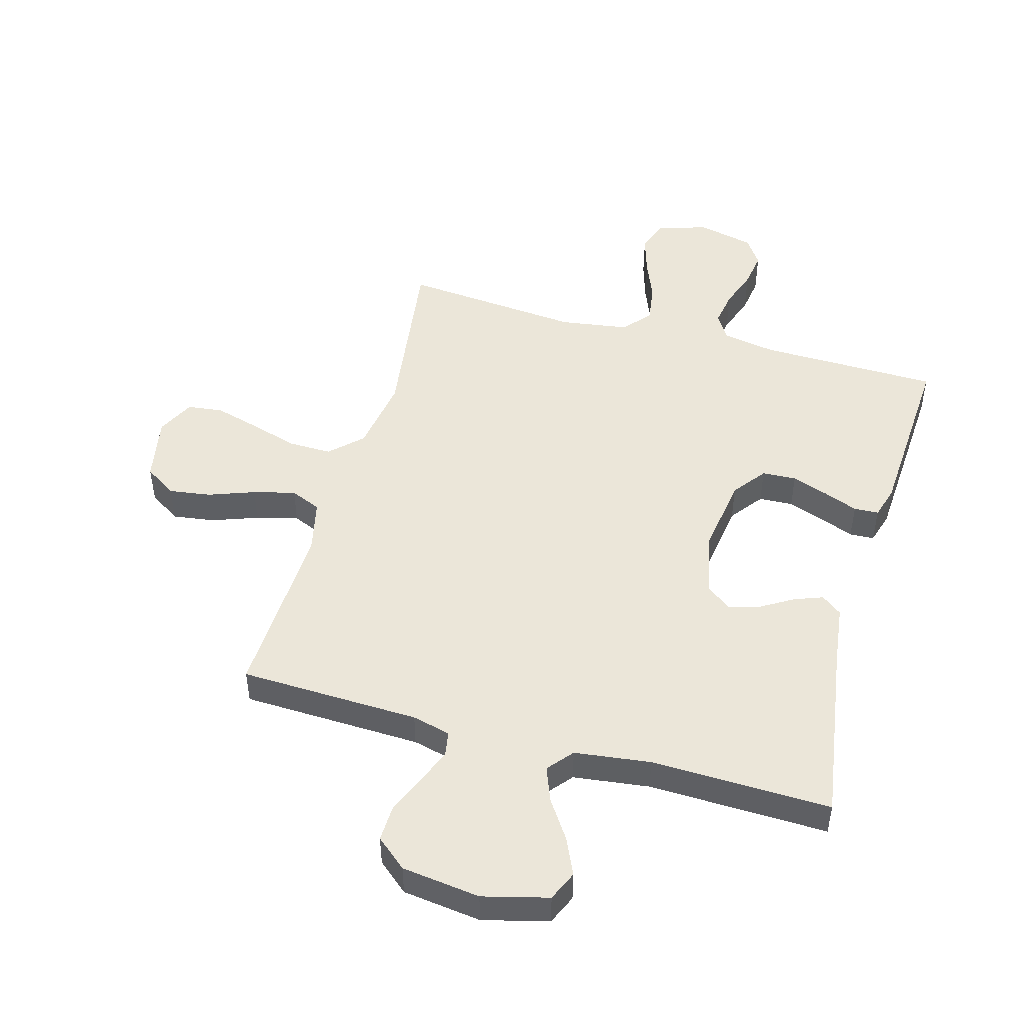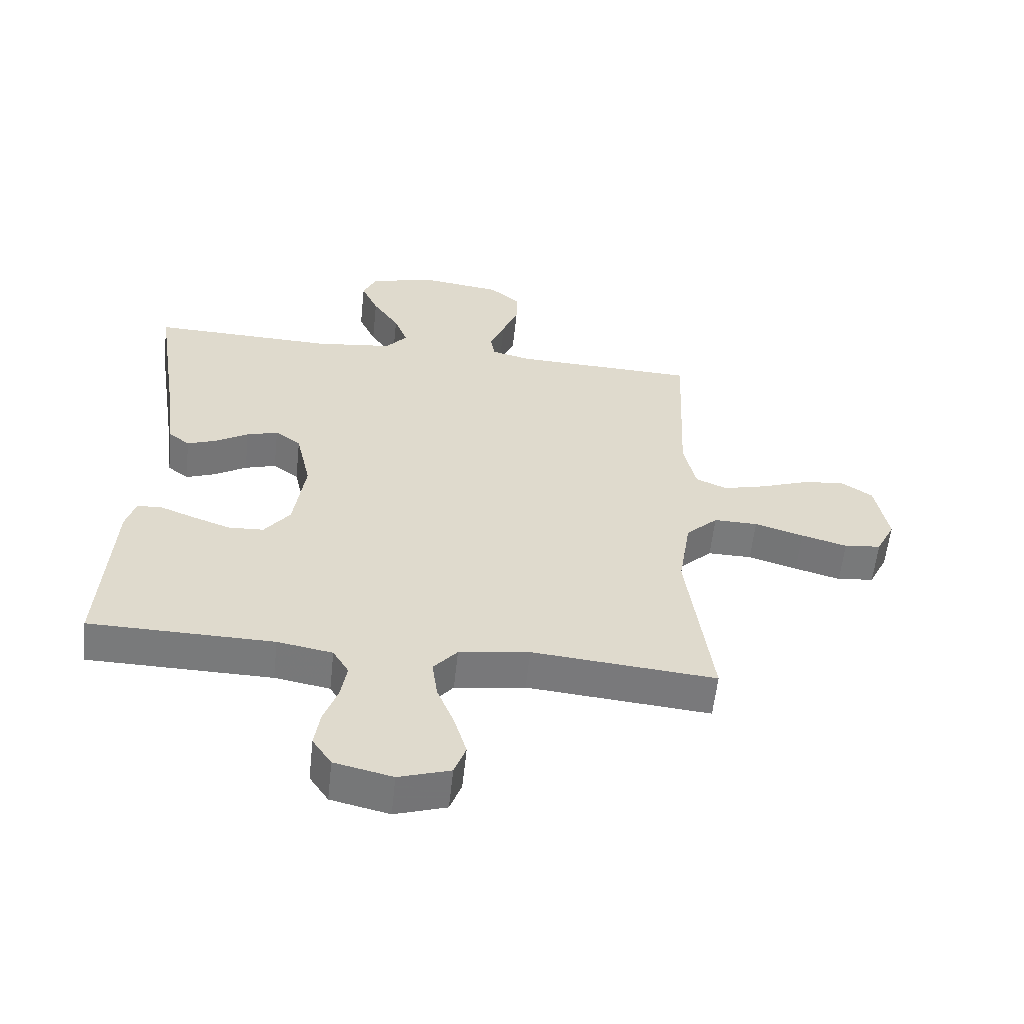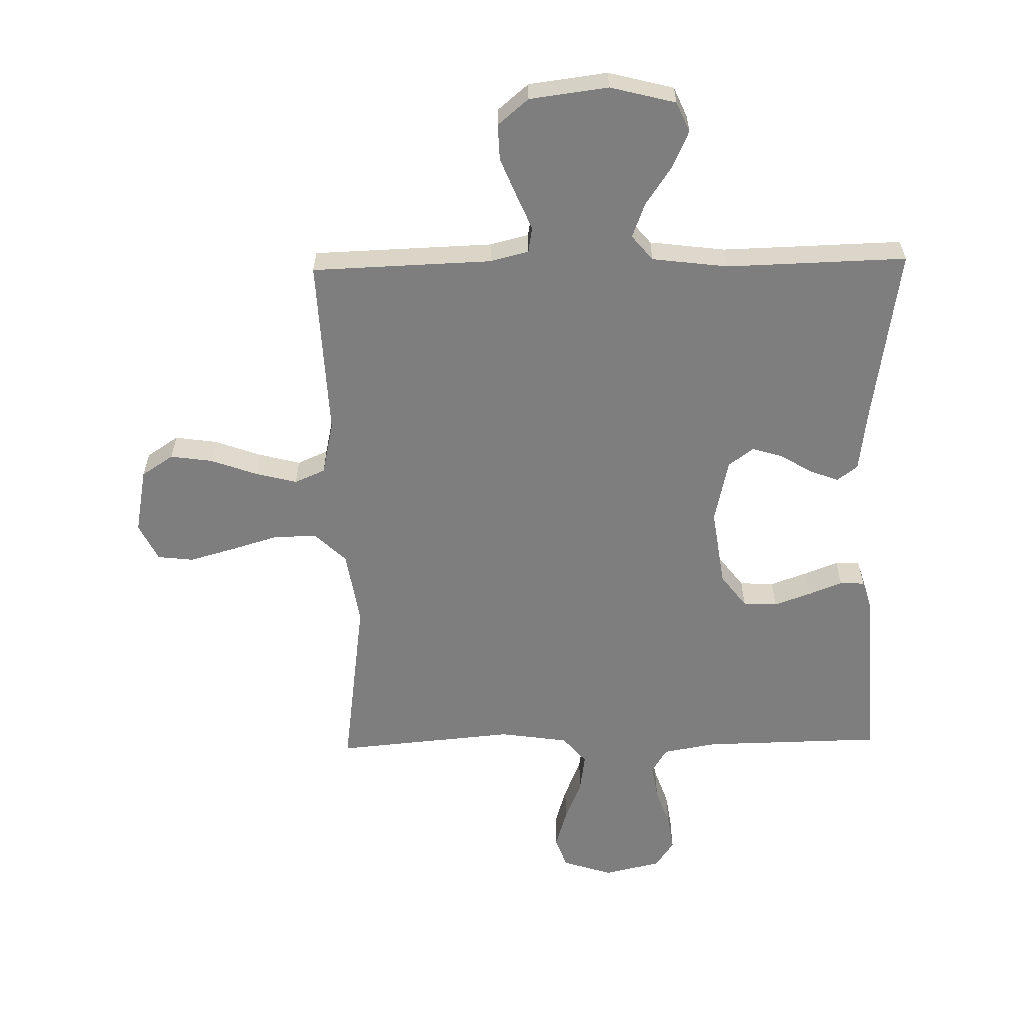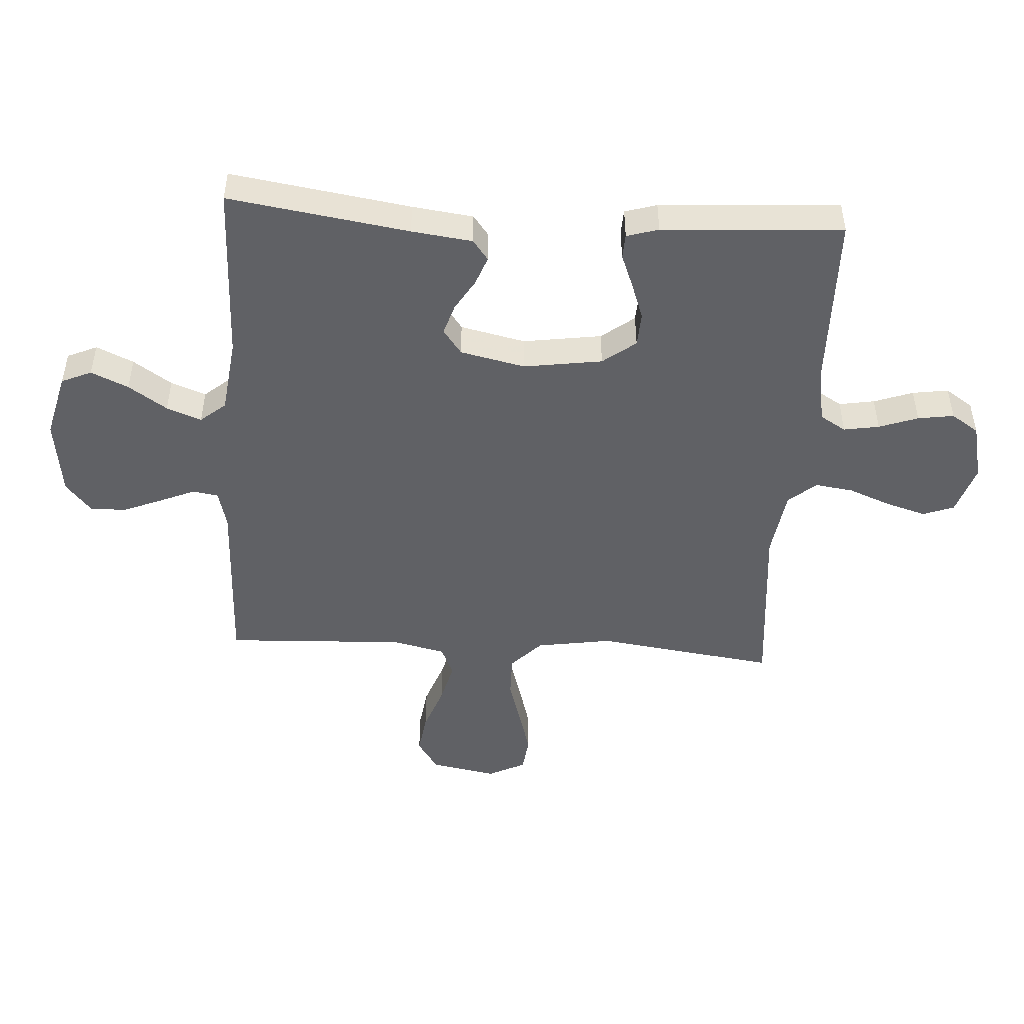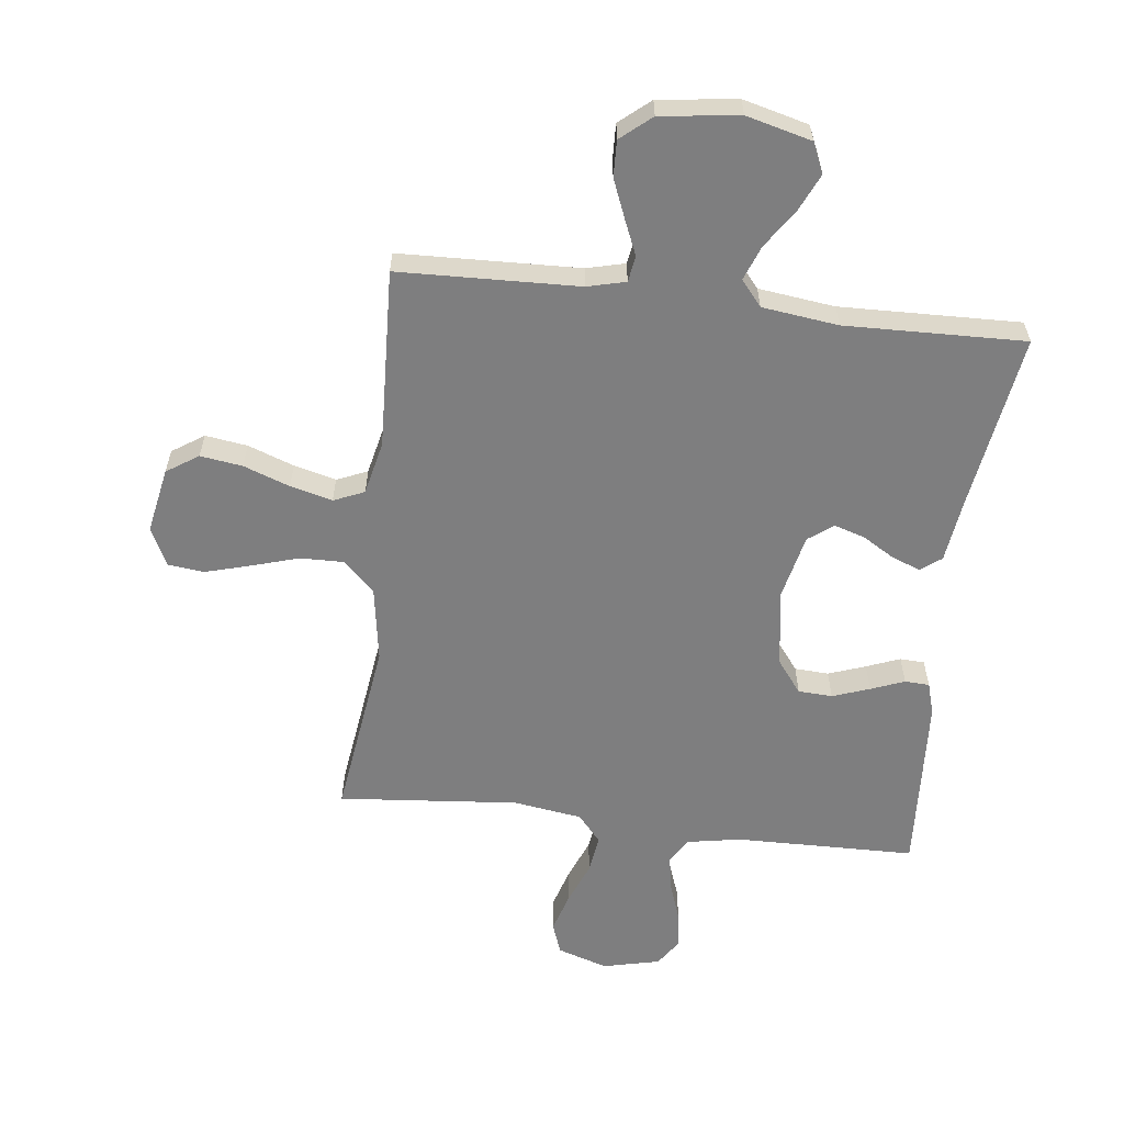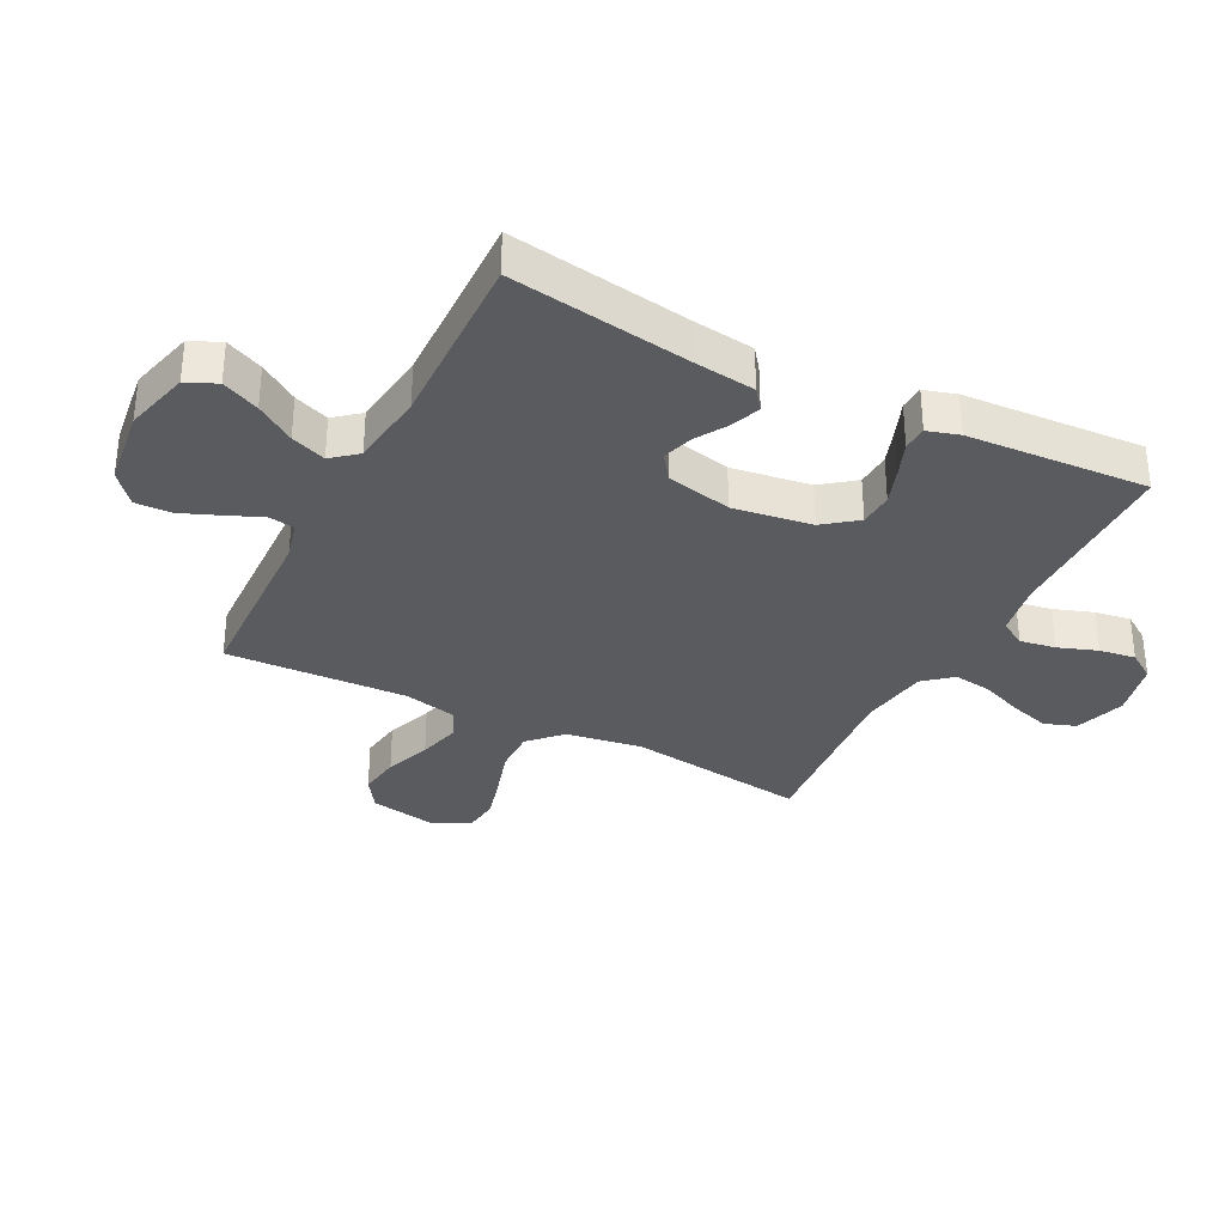
<metadata>
{"format":"obj","ext":"obj","renderer":"f3d","projection":"perspective","resolution":1024,"background":"white","views":[{"elev":48.5,"azim":15.6,"up":"+Y"},{"elev":-58.0,"azim":173.9,"up":"+Z"},{"elev":-59.5,"azim":1.2,"up":"+Y"},{"elev":-48.1,"azim":86.5,"up":"+Y"},{"elev":-59.5,"azim":-6.8,"up":"+Y"},{"elev":-33.1,"azim":62.9,"up":"+Y"}]}
</metadata>
<code>
v -0.5 0.07 0.5
v -0.2 0.07 0.51
v -0.136 0.07 0.526
v -0.129 0.07 0.569
v -0.154 0.07 0.628
v -0.18 0.07 0.692
v -0.182 0.07 0.752
v -0.131 0.07 0.795
v 0 0.07 0.812
v 0.109 0.07 0.784
v 0.131 0.07 0.734
v 0.103 0.07 0.672
v 0.06 0.07 0.608
v 0.038 0.07 0.55
v 0.073 0.07 0.508
v 0.2 0.07 0.492
v 0.5 0.07 0.5
v 0.454 0.07 0.2
v 0.441 0.07 0.099
v 0.407 0.07 0.073
v 0.359 0.07 0.091
v 0.306 0.07 0.123
v 0.255 0.07 0.139
v 0.213 0.07 0.108
v 0.189 0.07 0
v 0.208 0.07 -0.131
v 0.25 0.07 -0.186
v 0.307 0.07 -0.189
v 0.369 0.07 -0.167
v 0.425 0.07 -0.145
v 0.466 0.07 -0.147
v 0.482 0.07 -0.2
v 0.5 0.07 -0.5
v 0.2 0.07 -0.505
v 0.11 0.07 -0.521
v 0.084 0.07 -0.564
v 0.094 0.07 -0.623
v 0.117 0.07 -0.688
v 0.126 0.07 -0.748
v 0.095 0.07 -0.794
v 0 0.07 -0.816
v -0.084 0.07 -0.789
v -0.103 0.07 -0.737
v -0.083 0.07 -0.67
v -0.055 0.07 -0.6
v -0.046 0.07 -0.536
v -0.085 0.07 -0.49
v -0.2 0.07 -0.473
v -0.5 0.07 -0.5
v -0.459 0.07 -0.2
v -0.479 0.07 -0.074
v -0.531 0.07 -0.024
v -0.603 0.07 -0.025
v -0.683 0.07 -0.049
v -0.758 0.07 -0.07
v -0.818 0.07 -0.063
v -0.849 0.07 0
v -0.828 0.07 0.11
v -0.775 0.07 0.145
v -0.705 0.07 0.135
v -0.628 0.07 0.107
v -0.558 0.07 0.089
v -0.507 0.07 0.111
v -0.487 0.07 0.2
v -0.5 0 0.5
v -0.2 0 0.51
v -0.136 0 0.526
v -0.129 0 0.569
v -0.154 0 0.628
v -0.18 0 0.692
v -0.182 0 0.752
v -0.131 0 0.795
v 0 0 0.812
v 0.109 0 0.784
v 0.131 0 0.734
v 0.103 0 0.672
v 0.06 0 0.608
v 0.038 0 0.55
v 0.073 0 0.508
v 0.2 0 0.492
v 0.5 0 0.5
v 0.454 0 0.2
v 0.441 0 0.099
v 0.407 0 0.073
v 0.359 0 0.091
v 0.306 0 0.123
v 0.255 0 0.139
v 0.213 0 0.108
v 0.189 0 0
v 0.208 0 -0.131
v 0.25 0 -0.186
v 0.307 0 -0.189
v 0.369 0 -0.167
v 0.425 0 -0.145
v 0.466 0 -0.147
v 0.482 0 -0.2
v 0.5 0 -0.5
v 0.2 0 -0.505
v 0.11 0 -0.521
v 0.084 0 -0.564
v 0.094 0 -0.623
v 0.117 0 -0.688
v 0.126 0 -0.748
v 0.095 0 -0.794
v 0 0 -0.816
v -0.084 0 -0.789
v -0.103 0 -0.737
v -0.083 0 -0.67
v -0.055 0 -0.6
v -0.046 0 -0.536
v -0.085 0 -0.49
v -0.2 0 -0.473
v -0.5 0 -0.5
v -0.459 0 -0.2
v -0.479 0 -0.074
v -0.531 0 -0.024
v -0.603 0 -0.025
v -0.683 0 -0.049
v -0.758 0 -0.07
v -0.818 0 -0.063
v -0.849 0 0
v -0.828 0 0.11
v -0.775 0 0.145
v -0.705 0 0.135
v -0.628 0 0.107
v -0.558 0 0.089
v -0.507 0 0.111
v -0.487 0 0.2
f 59 60 61
f 58 59 61
f 57 58 61
f 56 57 61
f 55 56 61
f 54 55 61
f 53 54 61
f 52 53 61 62
f 51 52 62 63
f 48 49 50
f 51 63 64
f 50 51 64
f 48 50 64
f 47 48 64
f 43 44 45
f 42 43 45
f 41 42 45
f 40 41 45
f 39 40 45
f 38 39 45
f 37 38 45
f 36 37 45 46
f 64 1 2
f 47 64 2
f 46 47 2
f 36 46 2
f 35 36 2
f 32 33 34
f 31 32 34
f 30 31 34
f 29 30 34
f 20 21 22
f 19 20 22
f 18 19 22
f 18 22 23
f 17 18 23
f 16 17 23
f 15 16 23 24
f 11 12 13
f 10 11 13
f 9 10 13
f 8 9 13
f 7 8 13
f 6 7 13
f 5 6 13
f 4 5 13
f 3 4 13 14
f 15 24 25
f 14 15 25
f 3 14 25
f 2 3 25
f 28 29 34 35
f 35 2 25 26
f 35 26 27
f 27 28 35
f 125 124 123
f 125 123 122
f 125 122 121
f 125 121 120
f 125 120 119
f 125 119 118
f 125 118 117
f 126 125 117 116
f 127 126 116 115
f 114 113 112
f 128 127 115
f 128 115 114
f 128 114 112
f 128 112 111
f 109 108 107
f 109 107 106
f 109 106 105
f 109 105 104
f 109 104 103
f 109 103 102
f 109 102 101
f 110 109 101 100
f 66 65 128
f 66 128 111
f 66 111 110
f 66 110 100
f 66 100 99
f 98 97 96
f 98 96 95
f 98 95 94
f 98 94 93
f 86 85 84
f 86 84 83
f 86 83 82
f 87 86 82
f 87 82 81
f 87 81 80
f 88 87 80 79
f 77 76 75
f 77 75 74
f 77 74 73
f 77 73 72
f 77 72 71
f 77 71 70
f 77 70 69
f 77 69 68
f 78 77 68 67
f 89 88 79
f 89 79 78
f 89 78 67
f 89 67 66
f 99 98 93 92
f 90 89 66 99
f 91 90 99
f 99 92 91
f 1 65 66 2
f 2 66 67 3
f 3 67 68 4
f 4 68 69 5
f 5 69 70 6
f 6 70 71 7
f 7 71 72 8
f 8 72 73 9
f 9 73 74 10
f 10 74 75 11
f 11 75 76 12
f 12 76 77 13
f 13 77 78 14
f 14 78 79 15
f 15 79 80 16
f 16 80 81 17
f 17 81 82 18
f 18 82 83 19
f 19 83 84 20
f 20 84 85 21
f 21 85 86 22
f 22 86 87 23
f 23 87 88 24
f 24 88 89 25
f 25 89 90 26
f 26 90 91 27
f 27 91 92 28
f 28 92 93 29
f 29 93 94 30
f 30 94 95 31
f 31 95 96 32
f 32 96 97 33
f 33 97 98 34
f 34 98 99 35
f 35 99 100 36
f 36 100 101 37
f 37 101 102 38
f 38 102 103 39
f 39 103 104 40
f 40 104 105 41
f 41 105 106 42
f 42 106 107 43
f 43 107 108 44
f 44 108 109 45
f 45 109 110 46
f 46 110 111 47
f 47 111 112 48
f 48 112 113 49
f 49 113 114 50
f 50 114 115 51
f 51 115 116 52
f 52 116 117 53
f 53 117 118 54
f 54 118 119 55
f 55 119 120 56
f 56 120 121 57
f 57 121 122 58
f 58 122 123 59
f 59 123 124 60
f 60 124 125 61
f 61 125 126 62
f 62 126 127 63
f 63 127 128 64
f 64 128 65 1

</code>
